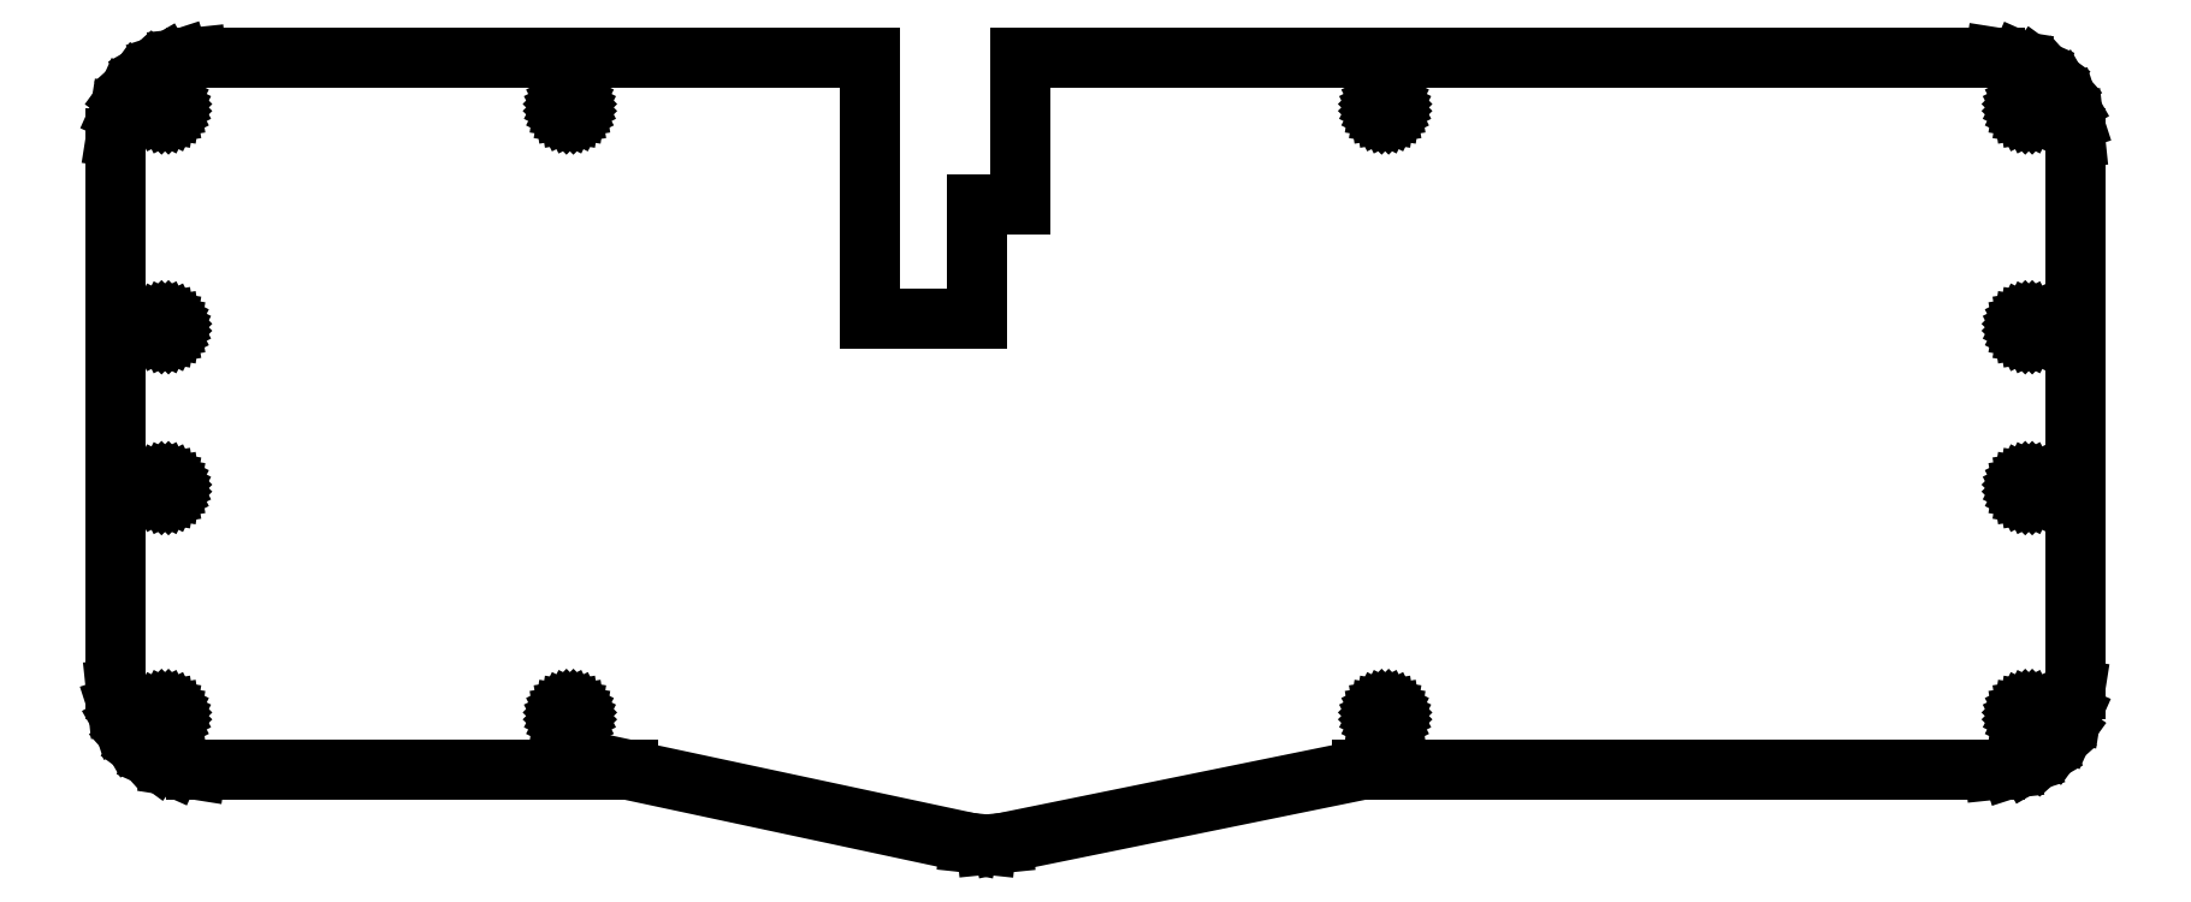
<metadata>
{"format":"dxf","ext":"dxf","renderer":"ezdxf+matplotlib","layout":"modelspace","background":"white","min_lineweight":24,"dpi":150}
</metadata>
<code>
0
SECTION
2
ENTITIES
0
LINE
8
0
10
128.7
20
-119.2
11
195.8
21
-105.5
0
LINE
8
0
10
195.8
20
-105.5
11
313.6
21
-105.5
0
LINE
8
0
10
313.6
20
-105.5
11
316.8
21
-105.2
0
LINE
8
0
10
316.8
20
-105.2
11
319.7
21
-104.2
0
LINE
8
0
10
319.7
20
-104.2
11
322.5
21
-102.7
0
LINE
8
0
10
322.5
20
-102.7
11
324.8
21
-100.6
0
LINE
8
0
10
324.8
20
-100.6
11
326.6
21
-98.03
0
LINE
8
0
10
326.6
20
-98.03
11
327.9
21
-95.16
0
LINE
8
0
10
327.9
20
-95.16
11
328.6
21
-90.53
0
LINE
8
0
10
328.6
20
-90.53
11
328.6
21
12.34
0
LINE
8
0
10
328.6
20
12.34
11
328.3
21
15.46
0
LINE
8
0
10
328.3
20
15.46
11
327.3
21
18.45
0
LINE
8
0
10
327.3
20
18.45
11
325.8
21
21.16
0
LINE
8
0
10
325.8
20
21.16
11
323.7
21
23.49
0
LINE
8
0
10
323.7
20
23.49
11
321.1
21
25.34
0
LINE
8
0
10
321.1
20
25.34
11
318.3
21
26.61
0
LINE
8
0
10
318.3
20
26.61
11
313.6
21
27.34
0
LINE
8
0
10
313.6
20
27.34
11
132
21
27.34
0
LINE
8
0
10
132
20
27.34
11
132
21
0
0
LINE
8
0
10
132
20
0
11
124
21
0
0
LINE
8
0
10
124
20
0
11
124
21
-21.5
0
LINE
8
0
10
124
20
-21.5
11
104
21
-21.5
0
LINE
8
0
10
104
20
-21.5
11
104
21
27.34
0
LINE
8
0
10
104
20
27.34
11
-21.64
21
27.34
0
LINE
8
0
10
-21.64
20
27.34
11
-24.76
21
27.02
0
LINE
8
0
10
-24.76
20
27.02
11
-27.74
21
26.05
0
LINE
8
0
10
-27.74
20
26.05
11
-30.46
21
24.48
0
LINE
8
0
10
-30.46
20
24.48
11
-32.79
21
22.38
0
LINE
8
0
10
-32.79
20
22.38
11
-34.63
21
19.84
0
LINE
8
0
10
-34.63
20
19.84
11
-35.91
21
16.98
0
LINE
8
0
10
-35.91
20
16.98
11
-36.64
21
12.34
0
LINE
8
0
10
-36.64
20
12.34
11
-36.64
21
-90.53
0
LINE
8
0
10
-36.64
20
-90.53
11
-36.31
21
-93.64
0
LINE
8
0
10
-36.31
20
-93.64
11
-35.34
21
-96.63
0
LINE
8
0
10
-35.34
20
-96.63
11
-33.78
21
-99.34
0
LINE
8
0
10
-33.78
20
-99.34
11
-31.68
21
-101.7
0
LINE
8
0
10
-31.68
20
-101.7
11
-29.14
21
-103.5
0
LINE
8
0
10
-29.14
20
-103.5
11
-26.28
21
-104.8
0
LINE
8
0
10
-26.28
20
-104.8
11
-21.64
21
-105.5
0
LINE
8
0
10
-21.64
20
-105.5
11
58.79
21
-105.5
0
LINE
8
0
10
58.79
20
-105.5
11
122.5
21
-119.2
0
LINE
8
0
10
122.5
20
-119.2
11
125.7
21
-119.5
0
LINE
8
0
10
125.7
20
-119.5
11
128.7
21
-119.2
0
LINE
8
0
10
-27.84
20
16.95
11
-28.15
21
17.11
0
LINE
8
0
10
-28.15
20
17.11
11
-28.39
21
17.35
0
LINE
8
0
10
-28.39
20
17.35
11
-28.55
21
17.66
0
LINE
8
0
10
-28.55
20
17.66
11
-28.6
21
18
0
LINE
8
0
10
-28.6
20
18
11
-28.55
21
18.34
0
LINE
8
0
10
-28.55
20
18.34
11
-28.39
21
18.65
0
LINE
8
0
10
-28.39
20
18.65
11
-28.15
21
18.89
0
LINE
8
0
10
-28.15
20
18.89
11
-27.84
21
19.05
0
LINE
8
0
10
-27.84
20
19.05
11
-27.5
21
19.1
0
LINE
8
0
10
-27.5
20
19.1
11
-27.16
21
19.05
0
LINE
8
0
10
-27.16
20
19.05
11
-26.85
21
18.89
0
LINE
8
0
10
-26.85
20
18.89
11
-26.61
21
18.65
0
LINE
8
0
10
-26.61
20
18.65
11
-26.45
21
18.34
0
LINE
8
0
10
-26.45
20
18.34
11
-26.4
21
18
0
LINE
8
0
10
-26.4
20
18
11
-26.45
21
17.66
0
LINE
8
0
10
-26.45
20
17.66
11
-26.61
21
17.35
0
LINE
8
0
10
-26.61
20
17.35
11
-26.85
21
17.11
0
LINE
8
0
10
-26.85
20
17.11
11
-27.16
21
16.95
0
LINE
8
0
10
-27.16
20
16.95
11
-27.5
21
16.9
0
LINE
8
0
10
-27.5
20
16.9
11
-27.84
21
16.95
0
LINE
8
0
10
319.7
20
16.95
11
319.4
21
17.11
0
LINE
8
0
10
319.4
20
17.11
11
319.1
21
17.35
0
LINE
8
0
10
319.1
20
17.35
11
319
21
17.66
0
LINE
8
0
10
319
20
17.66
11
318.9
21
18
0
LINE
8
0
10
318.9
20
18
11
319
21
18.34
0
LINE
8
0
10
319
20
18.34
11
319.1
21
18.65
0
LINE
8
0
10
319.1
20
18.65
11
319.4
21
18.89
0
LINE
8
0
10
319.4
20
18.89
11
319.7
21
19.05
0
LINE
8
0
10
319.7
20
19.05
11
320
21
19.1
0
LINE
8
0
10
320
20
19.1
11
320.3
21
19.05
0
LINE
8
0
10
320.3
20
19.05
11
320.6
21
18.89
0
LINE
8
0
10
320.6
20
18.89
11
320.9
21
18.65
0
LINE
8
0
10
320.9
20
18.65
11
321
21
18.34
0
LINE
8
0
10
321
20
18.34
11
321.1
21
18
0
LINE
8
0
10
321.1
20
18
11
321
21
17.66
0
LINE
8
0
10
321
20
17.66
11
320.9
21
17.35
0
LINE
8
0
10
320.9
20
17.35
11
320.6
21
17.11
0
LINE
8
0
10
320.6
20
17.11
11
320.3
21
16.95
0
LINE
8
0
10
320.3
20
16.95
11
320
21
16.9
0
LINE
8
0
10
320
20
16.9
11
319.7
21
16.95
0
LINE
8
0
10
199.7
20
16.95
11
199.4
21
17.11
0
LINE
8
0
10
199.4
20
17.11
11
199.1
21
17.35
0
LINE
8
0
10
199.1
20
17.35
11
199
21
17.66
0
LINE
8
0
10
199
20
17.66
11
198.9
21
18
0
LINE
8
0
10
198.9
20
18
11
199
21
18.34
0
LINE
8
0
10
199
20
18.34
11
199.1
21
18.65
0
LINE
8
0
10
199.1
20
18.65
11
199.4
21
18.89
0
LINE
8
0
10
199.4
20
18.89
11
199.7
21
19.05
0
LINE
8
0
10
199.7
20
19.05
11
200
21
19.1
0
LINE
8
0
10
200
20
19.1
11
200.3
21
19.05
0
LINE
8
0
10
200.3
20
19.05
11
200.6
21
18.89
0
LINE
8
0
10
200.6
20
18.89
11
200.9
21
18.65
0
LINE
8
0
10
200.9
20
18.65
11
201
21
18.34
0
LINE
8
0
10
201
20
18.34
11
201.1
21
18
0
LINE
8
0
10
201.1
20
18
11
201
21
17.66
0
LINE
8
0
10
201
20
17.66
11
200.9
21
17.35
0
LINE
8
0
10
200.9
20
17.35
11
200.6
21
17.11
0
LINE
8
0
10
200.6
20
17.11
11
200.3
21
16.95
0
LINE
8
0
10
200.3
20
16.95
11
200
21
16.9
0
LINE
8
0
10
200
20
16.9
11
199.7
21
16.95
0
LINE
8
0
10
47.66
20
16.95
11
47.35
21
17.11
0
LINE
8
0
10
47.35
20
17.11
11
47.11
21
17.35
0
LINE
8
0
10
47.11
20
17.35
11
46.95
21
17.66
0
LINE
8
0
10
46.95
20
17.66
11
46.9
21
18
0
LINE
8
0
10
46.9
20
18
11
46.95
21
18.34
0
LINE
8
0
10
46.95
20
18.34
11
47.11
21
18.65
0
LINE
8
0
10
47.11
20
18.65
11
47.35
21
18.89
0
LINE
8
0
10
47.35
20
18.89
11
47.66
21
19.05
0
LINE
8
0
10
47.66
20
19.05
11
48
21
19.1
0
LINE
8
0
10
48
20
19.1
11
48.34
21
19.05
0
LINE
8
0
10
48.34
20
19.05
11
48.65
21
18.89
0
LINE
8
0
10
48.65
20
18.89
11
48.89
21
18.65
0
LINE
8
0
10
48.89
20
18.65
11
49.05
21
18.34
0
LINE
8
0
10
49.05
20
18.34
11
49.1
21
18
0
LINE
8
0
10
49.1
20
18
11
49.05
21
17.66
0
LINE
8
0
10
49.05
20
17.66
11
48.89
21
17.35
0
LINE
8
0
10
48.89
20
17.35
11
48.65
21
17.11
0
LINE
8
0
10
48.65
20
17.11
11
48.34
21
16.95
0
LINE
8
0
10
48.34
20
16.95
11
48
21
16.9
0
LINE
8
0
10
48
20
16.9
11
47.66
21
16.95
0
LINE
8
0
10
-27.84
20
-24.05
11
-28.15
21
-23.89
0
LINE
8
0
10
-28.15
20
-23.89
11
-28.39
21
-23.65
0
LINE
8
0
10
-28.39
20
-23.65
11
-28.55
21
-23.34
0
LINE
8
0
10
-28.55
20
-23.34
11
-28.6
21
-23
0
LINE
8
0
10
-28.6
20
-23
11
-28.55
21
-22.66
0
LINE
8
0
10
-28.55
20
-22.66
11
-28.39
21
-22.35
0
LINE
8
0
10
-28.39
20
-22.35
11
-28.15
21
-22.11
0
LINE
8
0
10
-28.15
20
-22.11
11
-27.84
21
-21.95
0
LINE
8
0
10
-27.84
20
-21.95
11
-27.5
21
-21.9
0
LINE
8
0
10
-27.5
20
-21.9
11
-27.16
21
-21.95
0
LINE
8
0
10
-27.16
20
-21.95
11
-26.85
21
-22.11
0
LINE
8
0
10
-26.85
20
-22.11
11
-26.61
21
-22.35
0
LINE
8
0
10
-26.61
20
-22.35
11
-26.45
21
-22.66
0
LINE
8
0
10
-26.45
20
-22.66
11
-26.4
21
-23
0
LINE
8
0
10
-26.4
20
-23
11
-26.45
21
-23.34
0
LINE
8
0
10
-26.45
20
-23.34
11
-26.61
21
-23.65
0
LINE
8
0
10
-26.61
20
-23.65
11
-26.85
21
-23.89
0
LINE
8
0
10
-26.85
20
-23.89
11
-27.16
21
-24.05
0
LINE
8
0
10
-27.16
20
-24.05
11
-27.5
21
-24.1
0
LINE
8
0
10
-27.5
20
-24.1
11
-27.84
21
-24.05
0
LINE
8
0
10
319.7
20
-24.05
11
319.4
21
-23.89
0
LINE
8
0
10
319.4
20
-23.89
11
319.1
21
-23.65
0
LINE
8
0
10
319.1
20
-23.65
11
319
21
-23.34
0
LINE
8
0
10
319
20
-23.34
11
318.9
21
-23
0
LINE
8
0
10
318.9
20
-23
11
319
21
-22.66
0
LINE
8
0
10
319
20
-22.66
11
319.1
21
-22.35
0
LINE
8
0
10
319.1
20
-22.35
11
319.4
21
-22.11
0
LINE
8
0
10
319.4
20
-22.11
11
319.7
21
-21.95
0
LINE
8
0
10
319.7
20
-21.95
11
320
21
-21.9
0
LINE
8
0
10
320
20
-21.9
11
320.3
21
-21.95
0
LINE
8
0
10
320.3
20
-21.95
11
320.6
21
-22.11
0
LINE
8
0
10
320.6
20
-22.11
11
320.9
21
-22.35
0
LINE
8
0
10
320.9
20
-22.35
11
321
21
-22.66
0
LINE
8
0
10
321
20
-22.66
11
321.1
21
-23
0
LINE
8
0
10
321.1
20
-23
11
321
21
-23.34
0
LINE
8
0
10
321
20
-23.34
11
320.9
21
-23.65
0
LINE
8
0
10
320.9
20
-23.65
11
320.6
21
-23.89
0
LINE
8
0
10
320.6
20
-23.89
11
320.3
21
-24.05
0
LINE
8
0
10
320.3
20
-24.05
11
320
21
-24.1
0
LINE
8
0
10
320
20
-24.1
11
319.7
21
-24.05
0
LINE
8
0
10
-27.84
20
-54.05
11
-28.15
21
-53.89
0
LINE
8
0
10
-28.15
20
-53.89
11
-28.39
21
-53.65
0
LINE
8
0
10
-28.39
20
-53.65
11
-28.55
21
-53.34
0
LINE
8
0
10
-28.55
20
-53.34
11
-28.6
21
-53
0
LINE
8
0
10
-28.6
20
-53
11
-28.55
21
-52.66
0
LINE
8
0
10
-28.55
20
-52.66
11
-28.39
21
-52.35
0
LINE
8
0
10
-28.39
20
-52.35
11
-28.15
21
-52.11
0
LINE
8
0
10
-28.15
20
-52.11
11
-27.84
21
-51.95
0
LINE
8
0
10
-27.84
20
-51.95
11
-27.5
21
-51.9
0
LINE
8
0
10
-27.5
20
-51.9
11
-27.16
21
-51.95
0
LINE
8
0
10
-27.16
20
-51.95
11
-26.85
21
-52.11
0
LINE
8
0
10
-26.85
20
-52.11
11
-26.61
21
-52.35
0
LINE
8
0
10
-26.61
20
-52.35
11
-26.45
21
-52.66
0
LINE
8
0
10
-26.45
20
-52.66
11
-26.4
21
-53
0
LINE
8
0
10
-26.4
20
-53
11
-26.45
21
-53.34
0
LINE
8
0
10
-26.45
20
-53.34
11
-26.61
21
-53.65
0
LINE
8
0
10
-26.61
20
-53.65
11
-26.85
21
-53.89
0
LINE
8
0
10
-26.85
20
-53.89
11
-27.16
21
-54.05
0
LINE
8
0
10
-27.16
20
-54.05
11
-27.5
21
-54.1
0
LINE
8
0
10
-27.5
20
-54.1
11
-27.84
21
-54.05
0
LINE
8
0
10
319.7
20
-54.05
11
319.4
21
-53.89
0
LINE
8
0
10
319.4
20
-53.89
11
319.1
21
-53.65
0
LINE
8
0
10
319.1
20
-53.65
11
319
21
-53.34
0
LINE
8
0
10
319
20
-53.34
11
318.9
21
-53
0
LINE
8
0
10
318.9
20
-53
11
319
21
-52.66
0
LINE
8
0
10
319
20
-52.66
11
319.1
21
-52.35
0
LINE
8
0
10
319.1
20
-52.35
11
319.4
21
-52.11
0
LINE
8
0
10
319.4
20
-52.11
11
319.7
21
-51.95
0
LINE
8
0
10
319.7
20
-51.95
11
320
21
-51.9
0
LINE
8
0
10
320
20
-51.9
11
320.3
21
-51.95
0
LINE
8
0
10
320.3
20
-51.95
11
320.6
21
-52.11
0
LINE
8
0
10
320.6
20
-52.11
11
320.9
21
-52.35
0
LINE
8
0
10
320.9
20
-52.35
11
321
21
-52.66
0
LINE
8
0
10
321
20
-52.66
11
321.1
21
-53
0
LINE
8
0
10
321.1
20
-53
11
321
21
-53.34
0
LINE
8
0
10
321
20
-53.34
11
320.9
21
-53.65
0
LINE
8
0
10
320.9
20
-53.65
11
320.6
21
-53.89
0
LINE
8
0
10
320.6
20
-53.89
11
320.3
21
-54.05
0
LINE
8
0
10
320.3
20
-54.05
11
320
21
-54.1
0
LINE
8
0
10
320
20
-54.1
11
319.7
21
-54.05
0
LINE
8
0
10
-27.84
20
-96.55
11
-28.15
21
-96.39
0
LINE
8
0
10
-28.15
20
-96.39
11
-28.39
21
-96.15
0
LINE
8
0
10
-28.39
20
-96.15
11
-28.55
21
-95.84
0
LINE
8
0
10
-28.55
20
-95.84
11
-28.6
21
-95.5
0
LINE
8
0
10
-28.6
20
-95.5
11
-28.55
21
-95.16
0
LINE
8
0
10
-28.55
20
-95.16
11
-28.39
21
-94.85
0
LINE
8
0
10
-28.39
20
-94.85
11
-28.15
21
-94.61
0
LINE
8
0
10
-28.15
20
-94.61
11
-27.84
21
-94.45
0
LINE
8
0
10
-27.84
20
-94.45
11
-27.5
21
-94.4
0
LINE
8
0
10
-27.5
20
-94.4
11
-27.16
21
-94.45
0
LINE
8
0
10
-27.16
20
-94.45
11
-26.85
21
-94.61
0
LINE
8
0
10
-26.85
20
-94.61
11
-26.61
21
-94.85
0
LINE
8
0
10
-26.61
20
-94.85
11
-26.45
21
-95.16
0
LINE
8
0
10
-26.45
20
-95.16
11
-26.4
21
-95.5
0
LINE
8
0
10
-26.4
20
-95.5
11
-26.45
21
-95.84
0
LINE
8
0
10
-26.45
20
-95.84
11
-26.61
21
-96.15
0
LINE
8
0
10
-26.61
20
-96.15
11
-26.85
21
-96.39
0
LINE
8
0
10
-26.85
20
-96.39
11
-27.16
21
-96.55
0
LINE
8
0
10
-27.16
20
-96.55
11
-27.5
21
-96.6
0
LINE
8
0
10
-27.5
20
-96.6
11
-27.84
21
-96.55
0
LINE
8
0
10
47.66
20
-96.55
11
47.35
21
-96.39
0
LINE
8
0
10
47.35
20
-96.39
11
47.11
21
-96.15
0
LINE
8
0
10
47.11
20
-96.15
11
46.95
21
-95.84
0
LINE
8
0
10
46.95
20
-95.84
11
46.9
21
-95.5
0
LINE
8
0
10
46.9
20
-95.5
11
46.95
21
-95.16
0
LINE
8
0
10
46.95
20
-95.16
11
47.11
21
-94.85
0
LINE
8
0
10
47.11
20
-94.85
11
47.35
21
-94.61
0
LINE
8
0
10
47.35
20
-94.61
11
47.66
21
-94.45
0
LINE
8
0
10
47.66
20
-94.45
11
48
21
-94.4
0
LINE
8
0
10
48
20
-94.4
11
48.34
21
-94.45
0
LINE
8
0
10
48.34
20
-94.45
11
48.65
21
-94.61
0
LINE
8
0
10
48.65
20
-94.61
11
48.89
21
-94.85
0
LINE
8
0
10
48.89
20
-94.85
11
49.05
21
-95.16
0
LINE
8
0
10
49.05
20
-95.16
11
49.1
21
-95.5
0
LINE
8
0
10
49.1
20
-95.5
11
49.05
21
-95.84
0
LINE
8
0
10
49.05
20
-95.84
11
48.89
21
-96.15
0
LINE
8
0
10
48.89
20
-96.15
11
48.65
21
-96.39
0
LINE
8
0
10
48.65
20
-96.39
11
48.34
21
-96.55
0
LINE
8
0
10
48.34
20
-96.55
11
48
21
-96.6
0
LINE
8
0
10
48
20
-96.6
11
47.66
21
-96.55
0
LINE
8
0
10
199.7
20
-96.55
11
199.4
21
-96.39
0
LINE
8
0
10
199.4
20
-96.39
11
199.1
21
-96.15
0
LINE
8
0
10
199.1
20
-96.15
11
199
21
-95.84
0
LINE
8
0
10
199
20
-95.84
11
198.9
21
-95.5
0
LINE
8
0
10
198.9
20
-95.5
11
199
21
-95.16
0
LINE
8
0
10
199
20
-95.16
11
199.1
21
-94.85
0
LINE
8
0
10
199.1
20
-94.85
11
199.4
21
-94.61
0
LINE
8
0
10
199.4
20
-94.61
11
199.7
21
-94.45
0
LINE
8
0
10
199.7
20
-94.45
11
200
21
-94.4
0
LINE
8
0
10
200
20
-94.4
11
200.3
21
-94.45
0
LINE
8
0
10
200.3
20
-94.45
11
200.6
21
-94.61
0
LINE
8
0
10
200.6
20
-94.61
11
200.9
21
-94.85
0
LINE
8
0
10
200.9
20
-94.85
11
201
21
-95.16
0
LINE
8
0
10
201
20
-95.16
11
201.1
21
-95.5
0
LINE
8
0
10
201.1
20
-95.5
11
201
21
-95.84
0
LINE
8
0
10
201
20
-95.84
11
200.9
21
-96.15
0
LINE
8
0
10
200.9
20
-96.15
11
200.6
21
-96.39
0
LINE
8
0
10
200.6
20
-96.39
11
200.3
21
-96.55
0
LINE
8
0
10
200.3
20
-96.55
11
200
21
-96.6
0
LINE
8
0
10
200
20
-96.6
11
199.7
21
-96.55
0
LINE
8
0
10
319.7
20
-96.55
11
319.4
21
-96.39
0
LINE
8
0
10
319.4
20
-96.39
11
319.1
21
-96.15
0
LINE
8
0
10
319.1
20
-96.15
11
319
21
-95.84
0
LINE
8
0
10
319
20
-95.84
11
318.9
21
-95.5
0
LINE
8
0
10
318.9
20
-95.5
11
319
21
-95.16
0
LINE
8
0
10
319
20
-95.16
11
319.1
21
-94.85
0
LINE
8
0
10
319.1
20
-94.85
11
319.4
21
-94.61
0
LINE
8
0
10
319.4
20
-94.61
11
319.7
21
-94.45
0
LINE
8
0
10
319.7
20
-94.45
11
320
21
-94.4
0
LINE
8
0
10
320
20
-94.4
11
320.3
21
-94.45
0
LINE
8
0
10
320.3
20
-94.45
11
320.6
21
-94.61
0
LINE
8
0
10
320.6
20
-94.61
11
320.9
21
-94.85
0
LINE
8
0
10
320.9
20
-94.85
11
321
21
-95.16
0
LINE
8
0
10
321
20
-95.16
11
321.1
21
-95.5
0
LINE
8
0
10
321.1
20
-95.5
11
321
21
-95.84
0
LINE
8
0
10
321
20
-95.84
11
320.9
21
-96.15
0
LINE
8
0
10
320.9
20
-96.15
11
320.6
21
-96.39
0
LINE
8
0
10
320.6
20
-96.39
11
320.3
21
-96.55
0
LINE
8
0
10
320.3
20
-96.55
11
320
21
-96.6
0
LINE
8
0
10
320
20
-96.6
11
319.7
21
-96.55
0
ENDSEC
0
EOF

</code>
